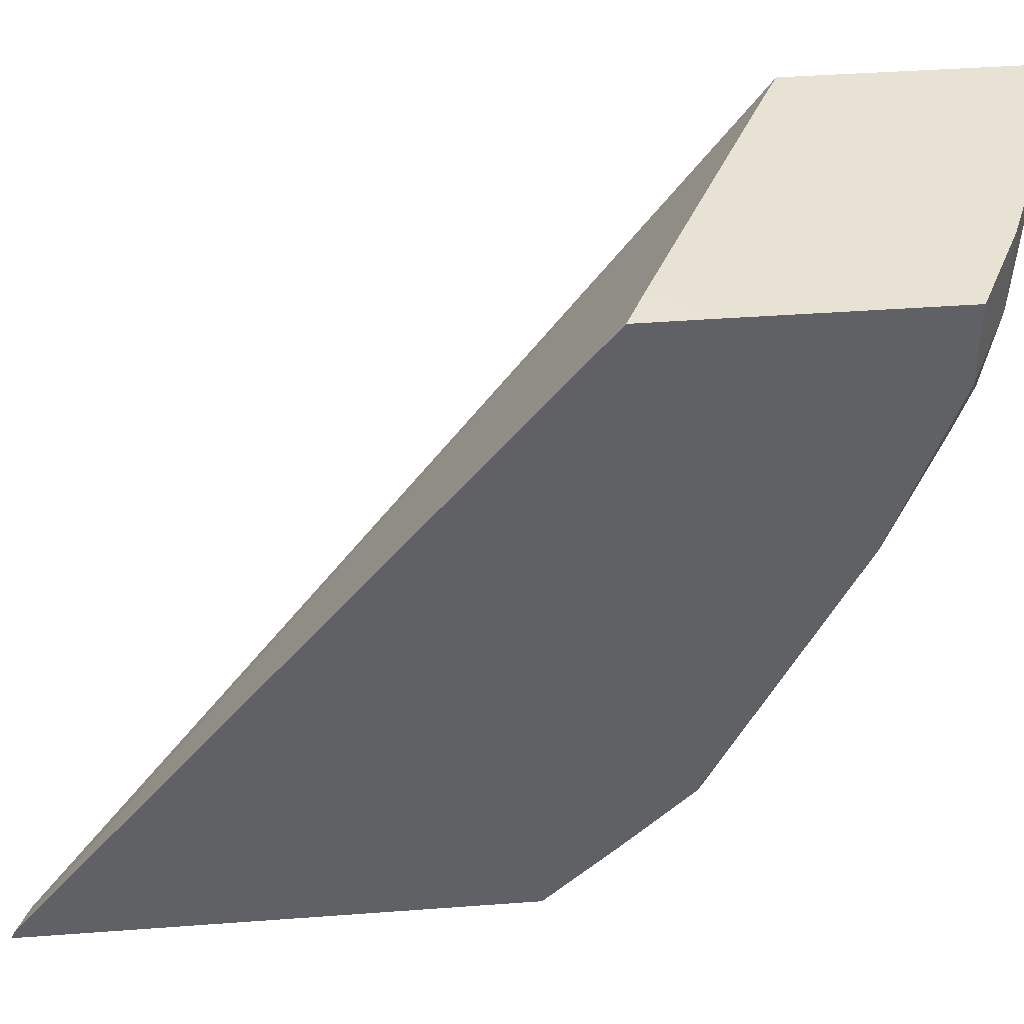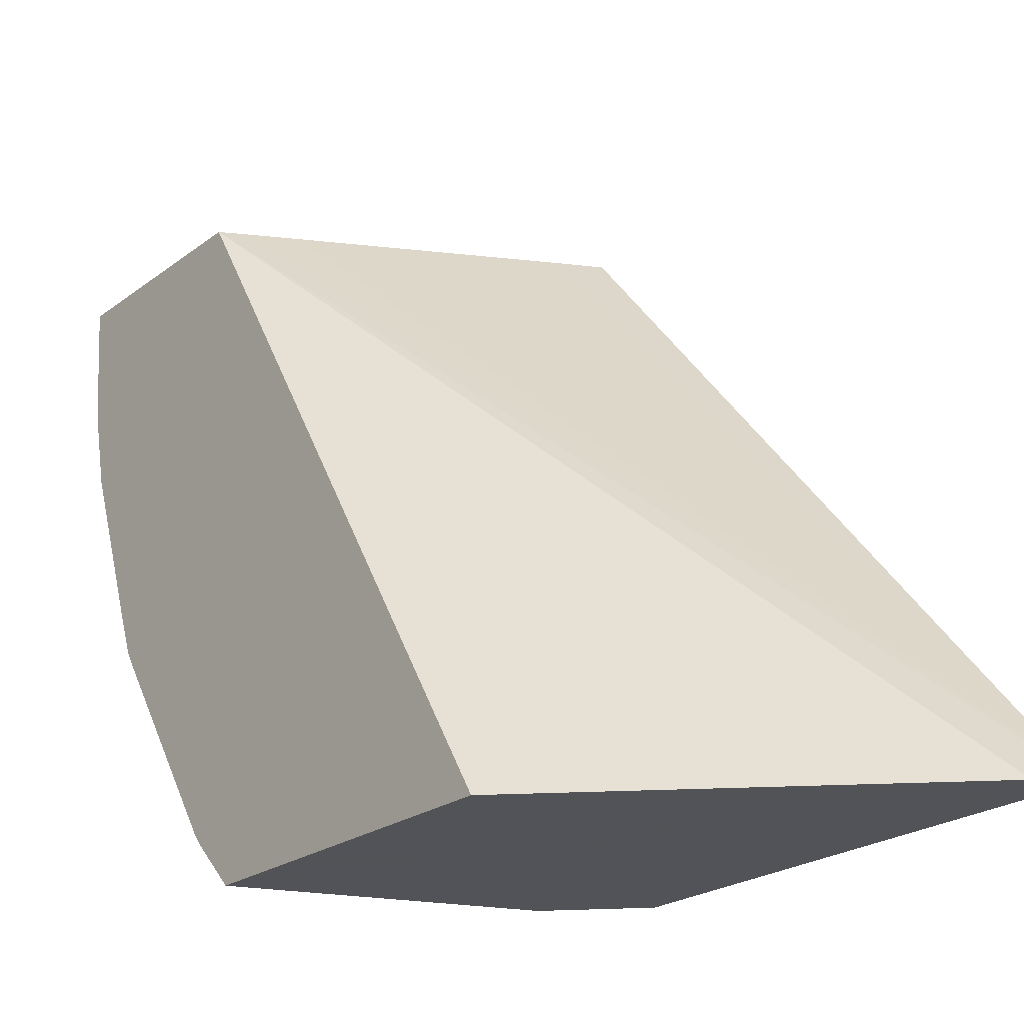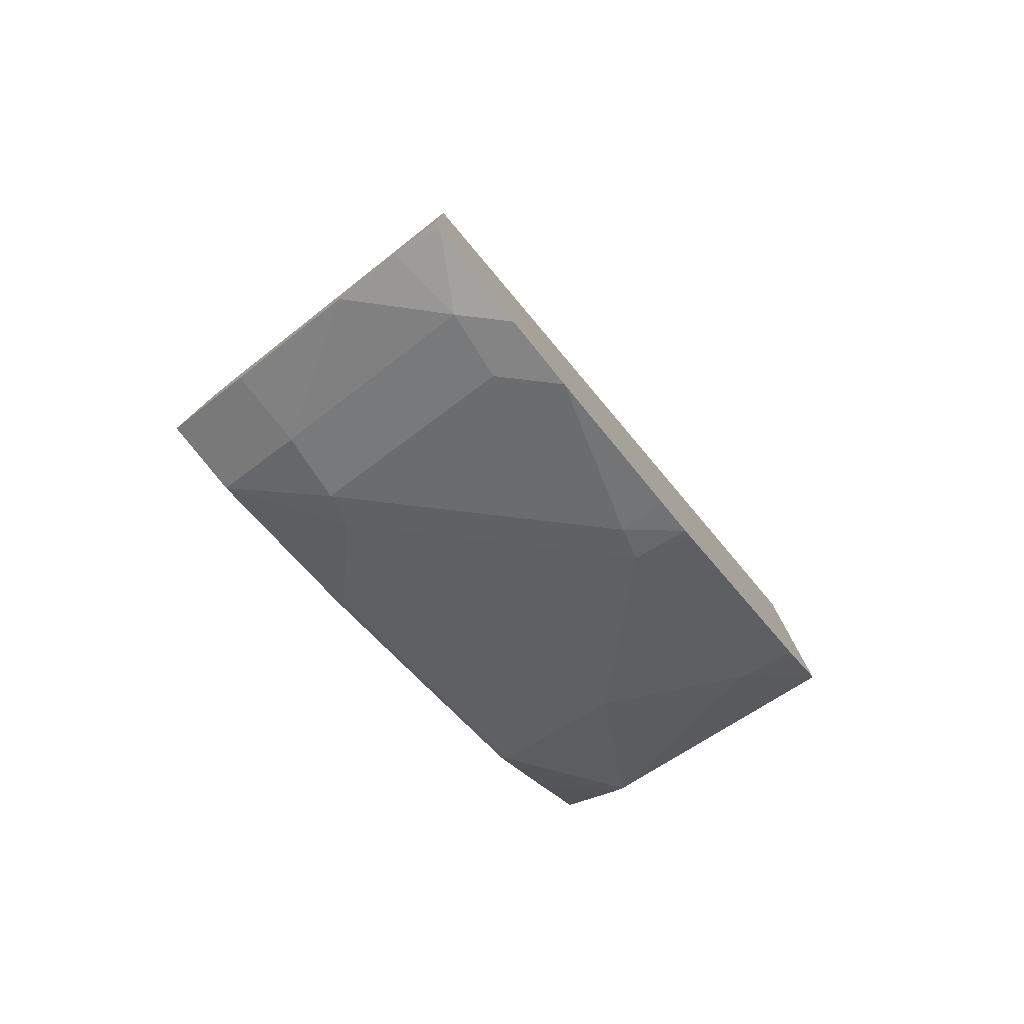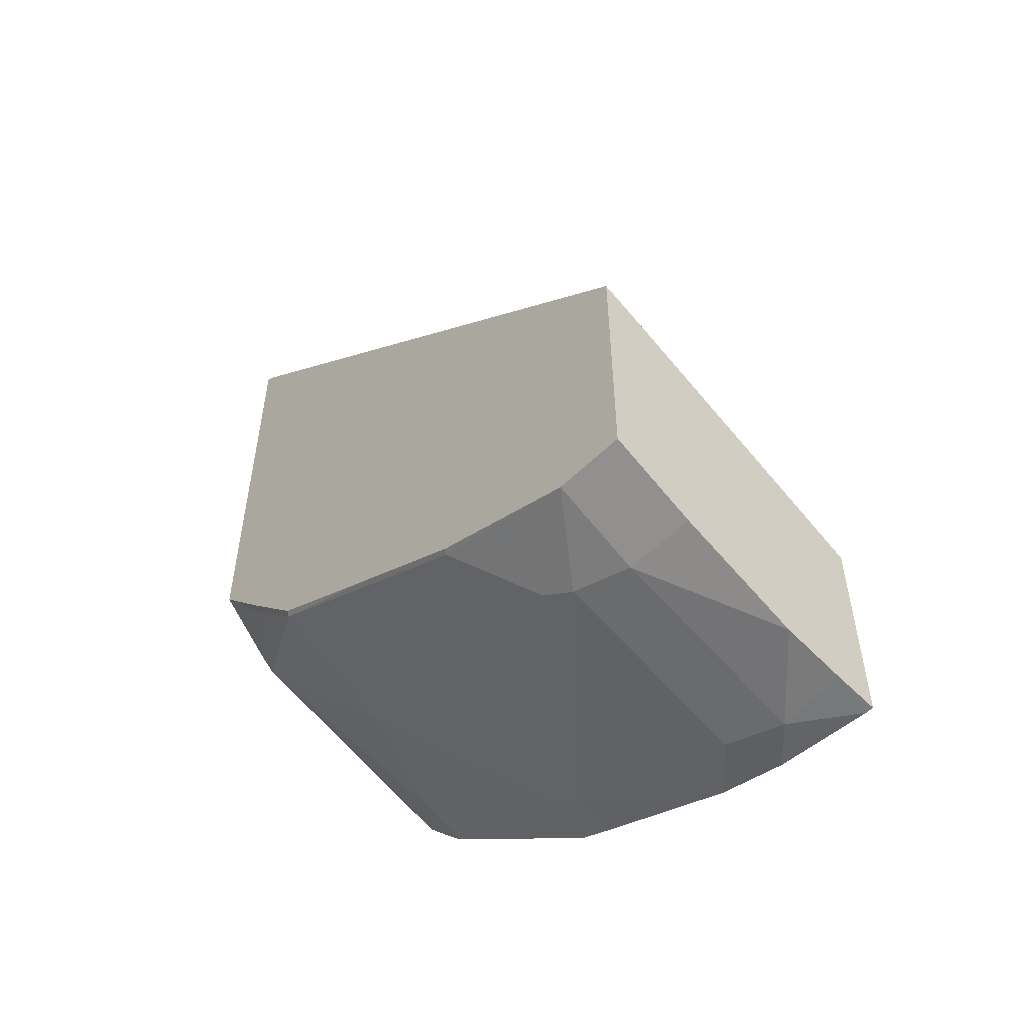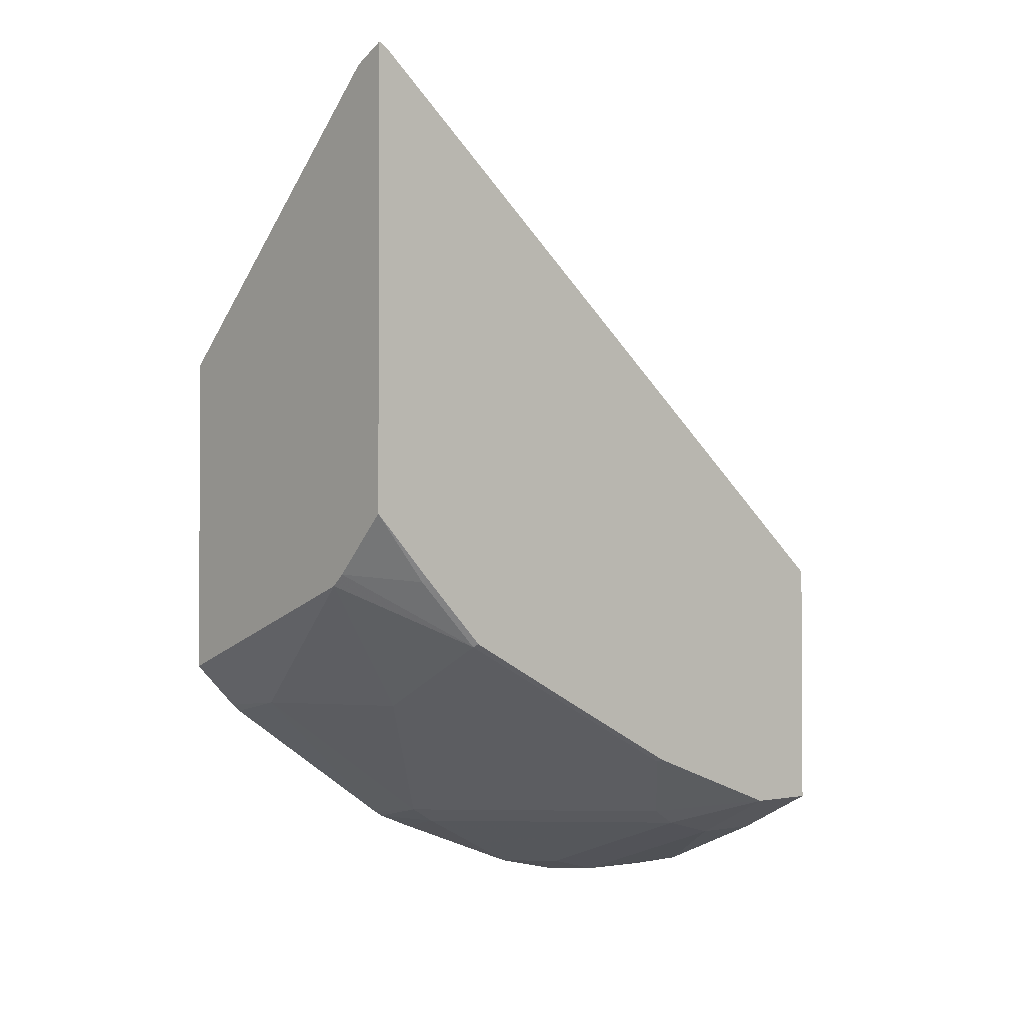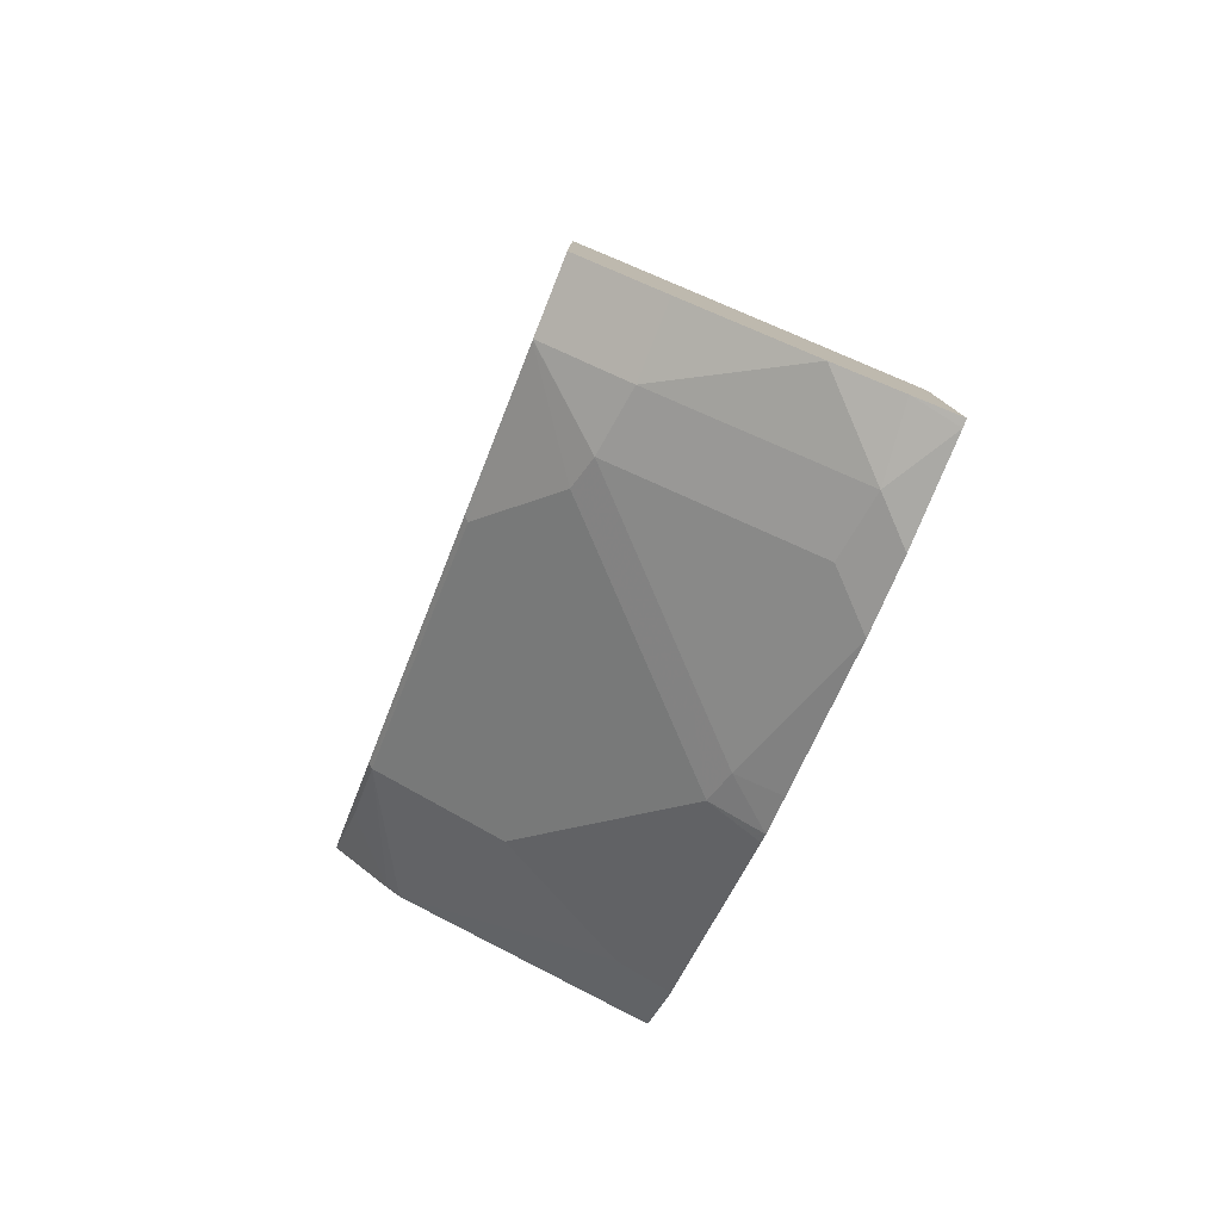
<metadata>
{"format":"obj","ext":"obj","renderer":"f3d","projection":"perspective","resolution":1024,"background":"white","views":[{"elev":40.9,"azim":84.8,"up":"+Y"},{"elev":-22.5,"azim":-38.0,"up":"+Y"},{"elev":-79.0,"azim":-141.7,"up":"+Z"},{"elev":-52.3,"azim":137.2,"up":"+Z"},{"elev":-1.8,"azim":48.8,"up":"+Z"},{"elev":-79.2,"azim":158.3,"up":"+Z"}]}
</metadata>
<code>
v 0.2564 -0.3343 -0.7137
v 0.2564 -0.3076 -0.7403
v 0.2891 -0.299 -0.7376
v 0.4075 -0.3343 -0.6602
v 0.2564 -0.3343 -0.5144
v 0.2564 -0.3024 -0.7446
v 0.2564 -0.1884 -0.821
v 0.2891 -0.1794 -0.8173
v 0.3289 -0.2193 -0.7774
v 0.3688 -0.2591 -0.7376
v 0.4156 -0.3343 -0.6532
v 0.4485 -0.2591 -0.6977
v 0.4309 -0.3343 -0.3482
v 0.2564 0.04478 -0.7504
v 0.2564 -0.1828 -0.8244
v 0.2841 -0.1595 -0.8273
v 0.324 -0.1196 -0.8273
v 0.3289 -0.1395 -0.8173
v 0.4485 -0.0997 -0.7774
v 0.4485 -0.299 -0.6578
v 0.4514 -0.3343 -0.6175
v 0.4514 -0.09743 -0.7763
v 0.4514 -0.1771 -0.7364
v 0.4514 -0.2572 -0.6958
v 0.4514 -0.3343 -0.3384
v 0.4514 -0.3289 -0.3411
v 0.2715 0.04478 -0.7426
v 0.2564 0.04478 -0.8822
v 0.2564 -0.1595 -0.8334
v 0.2564 -0.06757 -0.8672
v 0.3638 -0.07977 -0.8273
v 0.3688 -0.0997 -0.8173
v 0.4087 -0.05981 -0.8173
v 0.4514 -0.001081 -0.8106
v 0.4514 -0.2971 -0.656
v 0.4514 0.04467 -0.6514
v 0.4285 0.04478 -0.6628
v 0.4253 0.04478 -0.6645
v 0.295 0.04478 -0.7305
v 0.284 0.04478 -0.8771
v 0.2564 0.03984 -0.8822
v 0.2564 -0.02271 -0.8771
v 0.2841 -0.03989 -0.8672
v 0.4037 -0.03989 -0.8273
v 0.4514 -0.0004503 -0.8108
v 0.4514 0.04478 -0.6891
v 0.3233 0.04478 -0.8684
v 0.2791 -5.08e-06 -0.8771
v 0.3987 -5.08e-06 -0.8373
v 0.4514 -5.08e-06 -0.8109
v 0.4514 0.04478 -0.8109
v 0.3987 0.04478 -0.8373
f 21 46 36
f 21 51 46
f 21 50 51
f 21 45 50
f 21 34 45
f 21 22 34
f 21 23 22
f 21 24 23
f 21 35 24
f 20 35 21
f 17 31 32
f 19 33 34
f 19 32 33
f 18 32 19
f 17 32 18
f 17 30 31
f 16 30 17
f 16 29 30
f 15 29 16
f 21 36 26
f 14 26 27
f 19 34 22
f 21 26 25
f 36 46 37
f 26 37 38
f 14 40 28
f 49 51 50
f 49 52 51
f 47 49 48
f 47 52 49
f 44 50 45
f 44 49 50
f 44 48 49
f 43 48 44
f 42 48 43
f 41 48 42
f 40 48 41
f 40 47 48
f 34 44 45
f 33 44 34
f 31 33 32
f 31 44 33
f 31 43 44
f 30 43 31
f 30 42 43
f 28 40 41
f 26 39 27
f 26 38 39
f 26 36 37
f 14 47 40
f 14 38 37
f 14 51 52
f 3 8 9
f 3 7 8
f 3 6 7
f 2 6 3
f 1 6 2
f 1 7 6
f 1 15 7
f 1 29 15
f 1 30 29
f 1 42 30
f 1 41 42
f 1 28 41
f 1 14 28
f 1 5 14
f 1 13 5
f 1 25 13
f 1 21 25
f 1 11 21
f 1 4 11
f 1 3 4
f 14 52 47
f 3 9 10
f 3 10 4
f 1 2 3
f 4 12 11
f 4 10 12
f 14 37 46
f 14 39 38
f 14 27 39
f 13 26 14
f 13 25 26
f 12 35 20
f 12 24 35
f 12 23 24
f 12 22 23
f 12 19 22
f 14 46 51
f 11 12 20
f 9 12 10
f 9 19 12
f 9 18 19
f 8 18 9
f 8 17 18
f 8 16 17
f 8 15 16
f 7 15 8
f 5 13 14
f 11 20 21

</code>
